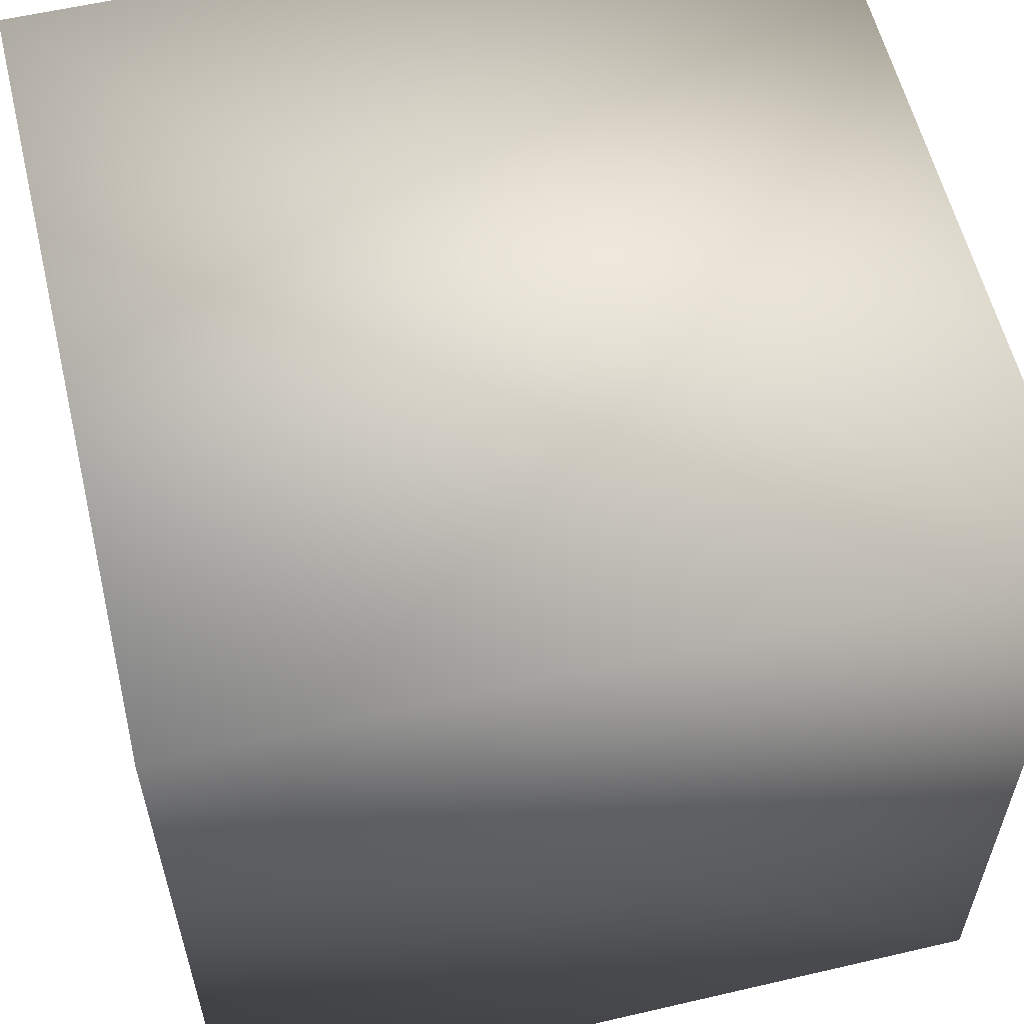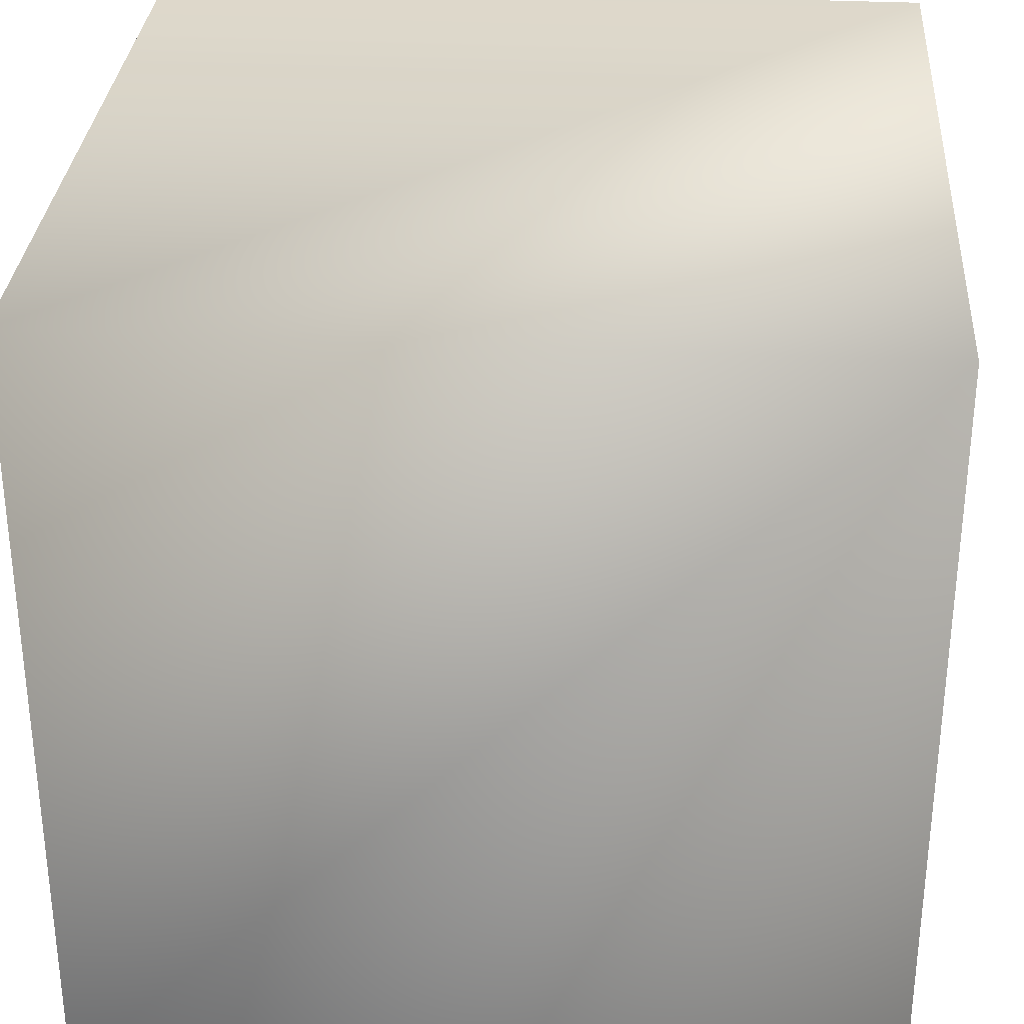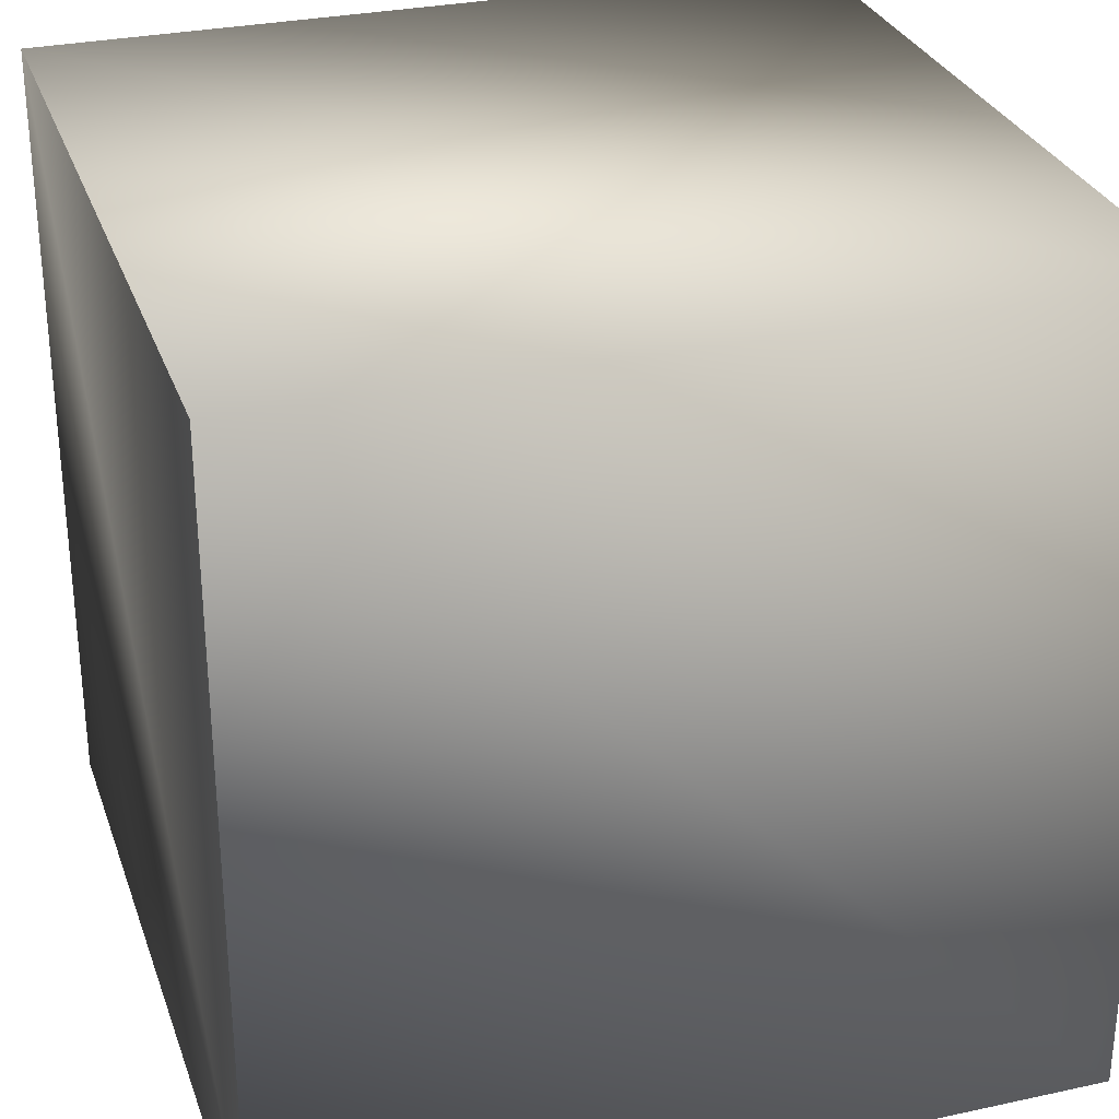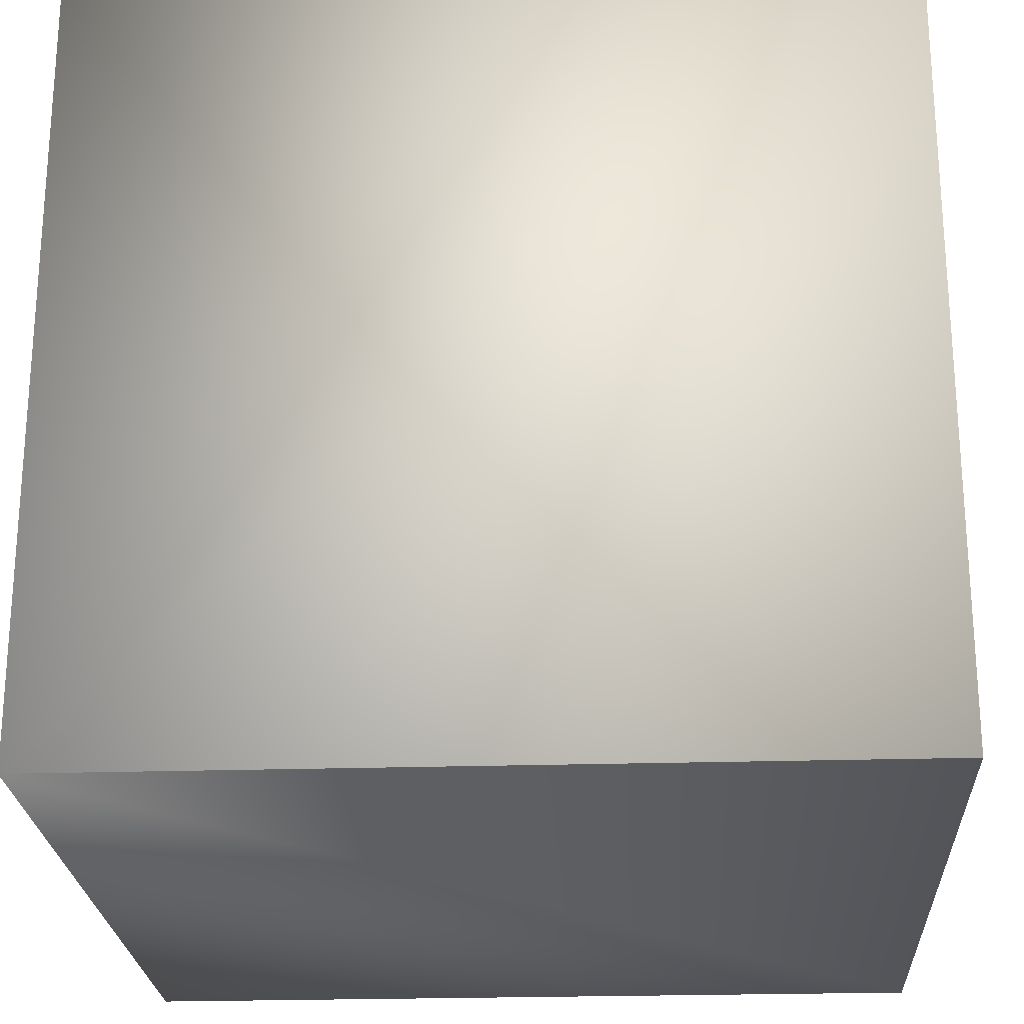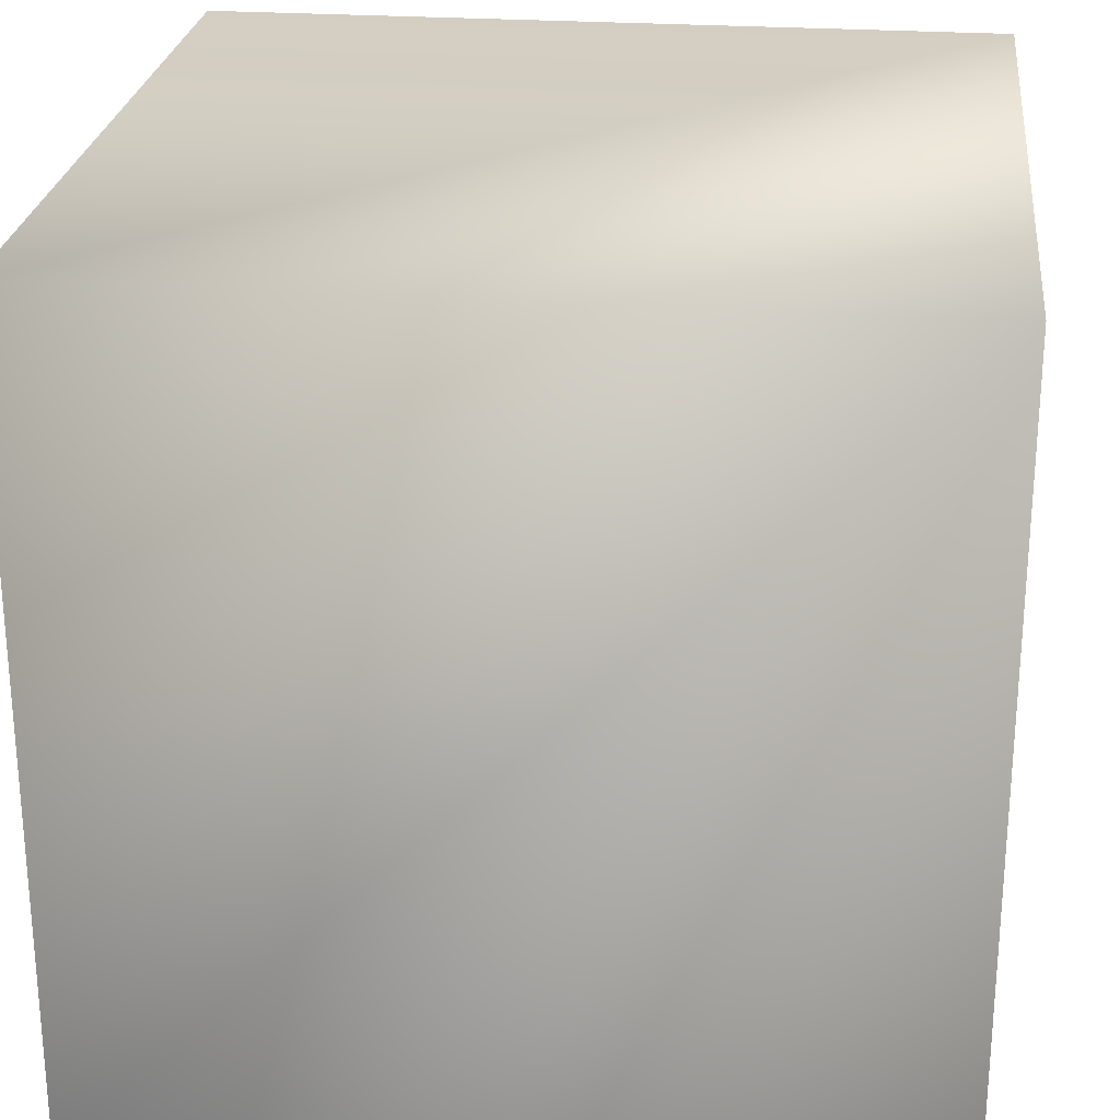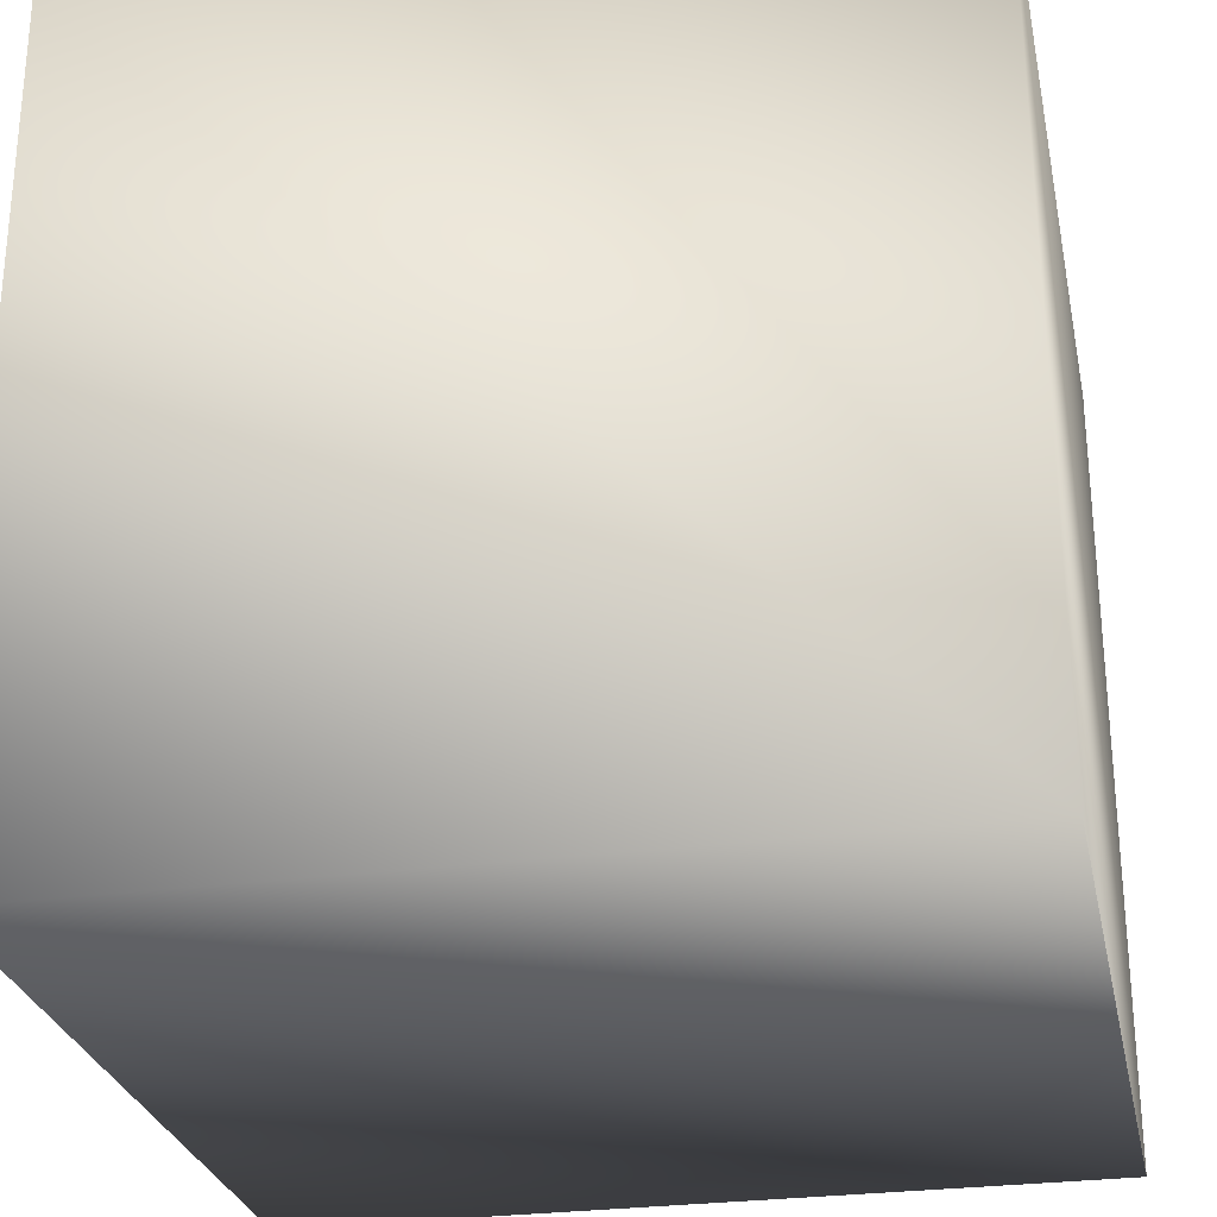
<metadata>
{"format":"obj","ext":"obj","renderer":"f3d","projection":"perspective","resolution":1024,"background":"white","views":[{"elev":58.3,"azim":-103.5,"up":"+Z"},{"elev":31.4,"azim":94.1,"up":"+Y"},{"elev":29.7,"azim":72.4,"up":"+Z"},{"elev":-23.7,"azim":3.0,"up":"+Y"},{"elev":25.2,"azim":96.4,"up":"+Y"},{"elev":-27.6,"azim":101.6,"up":"+Z"}]}
</metadata>
<code>
o Default
v -1 0 0
v -1 2 0
v 1 2 0
v 1 0 0
v 1 2 -2
v 1 0 -2
v -1 2 -2
v -1 0 -2
v -1 2 0
v -1 2 -2
v 1 0 0
v 1 0 -2
g Scene
f 1 3 2
f 1 4 3
f 4 5 3
f 4 6 5
f 6 7 5
f 6 8 7
f 8 2 7
f 8 1 2
f 3 10 9
f 3 5 10
f 1 12 11
f 1 8 12

</code>
